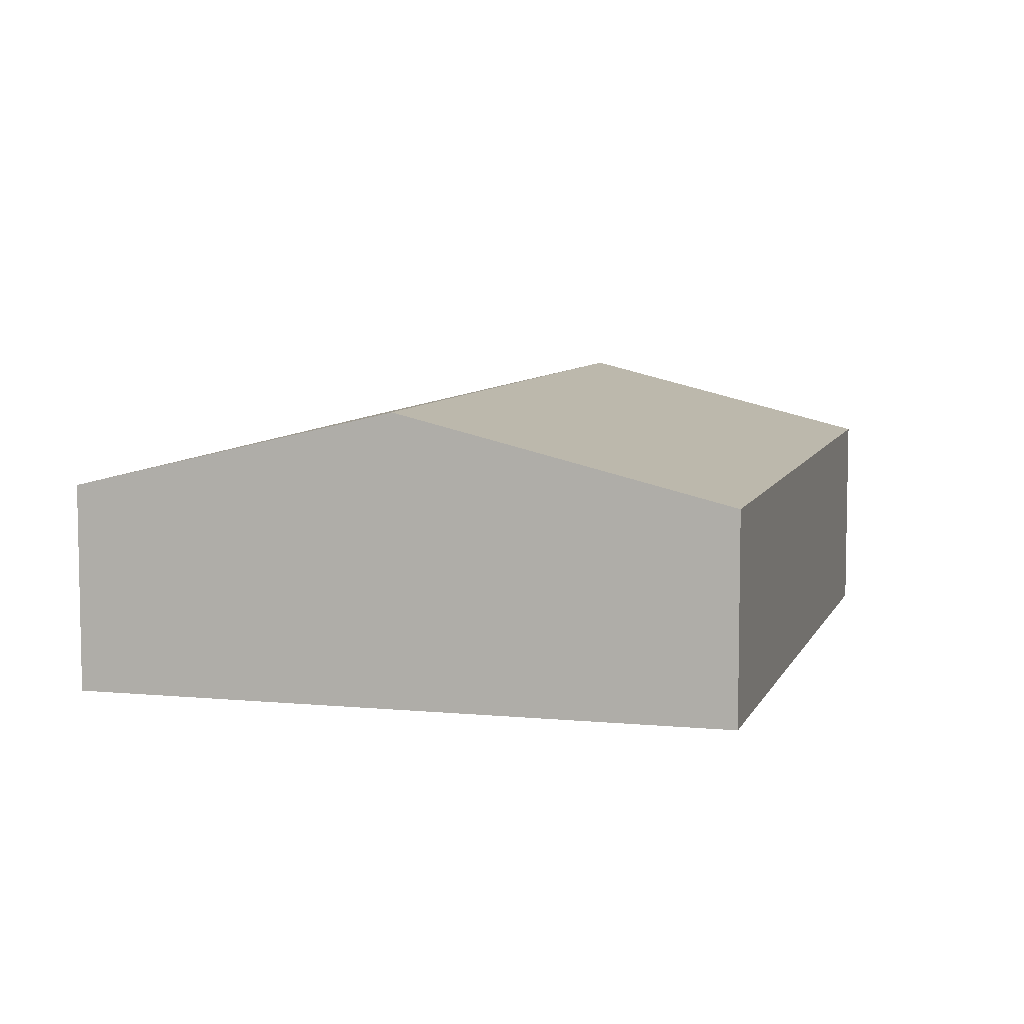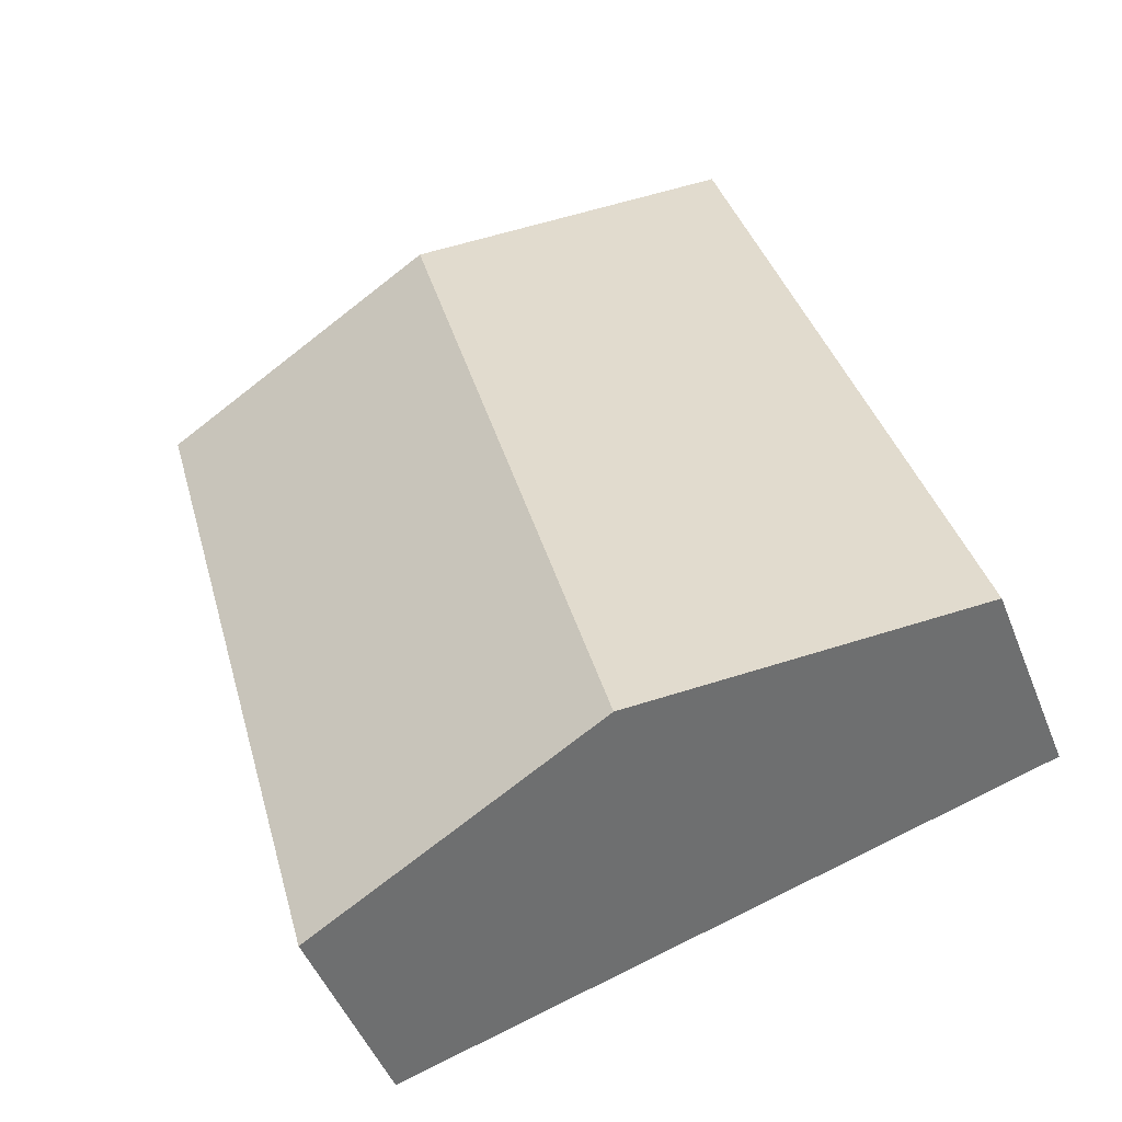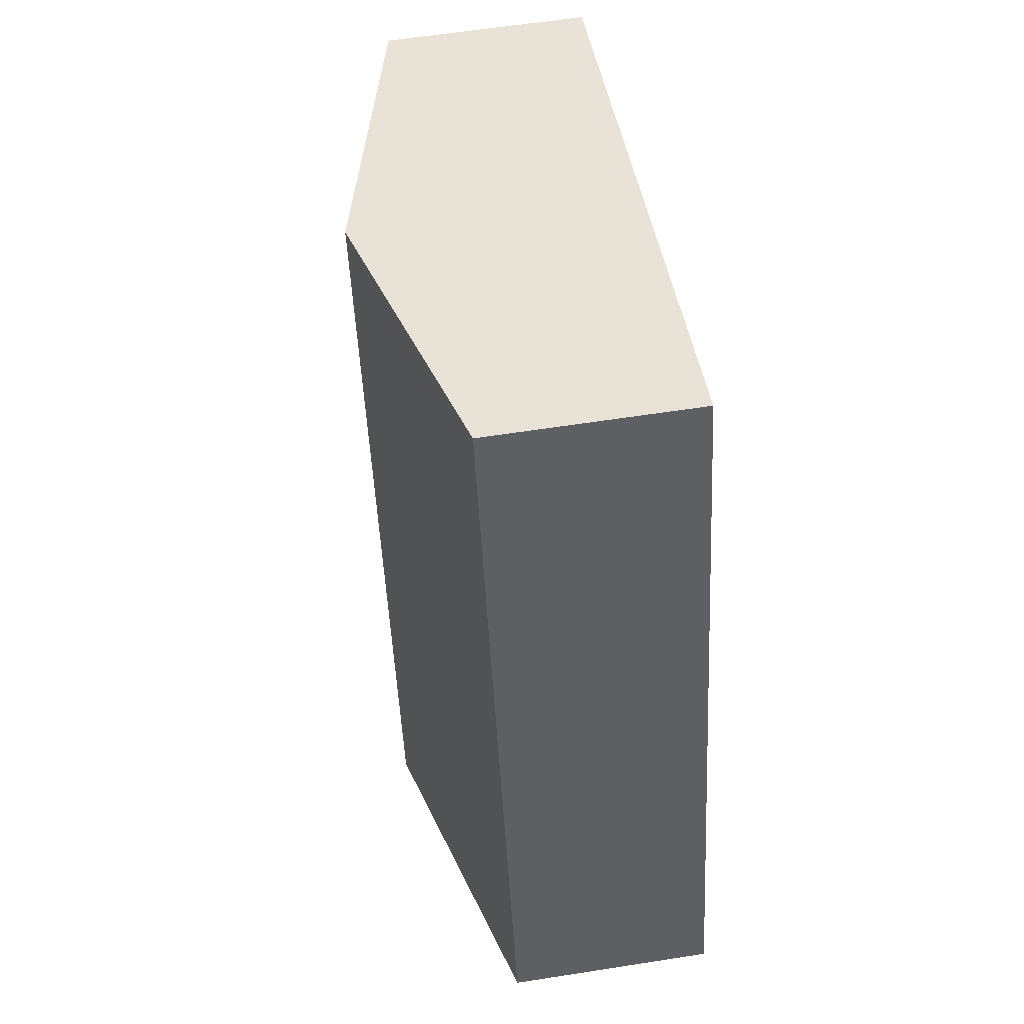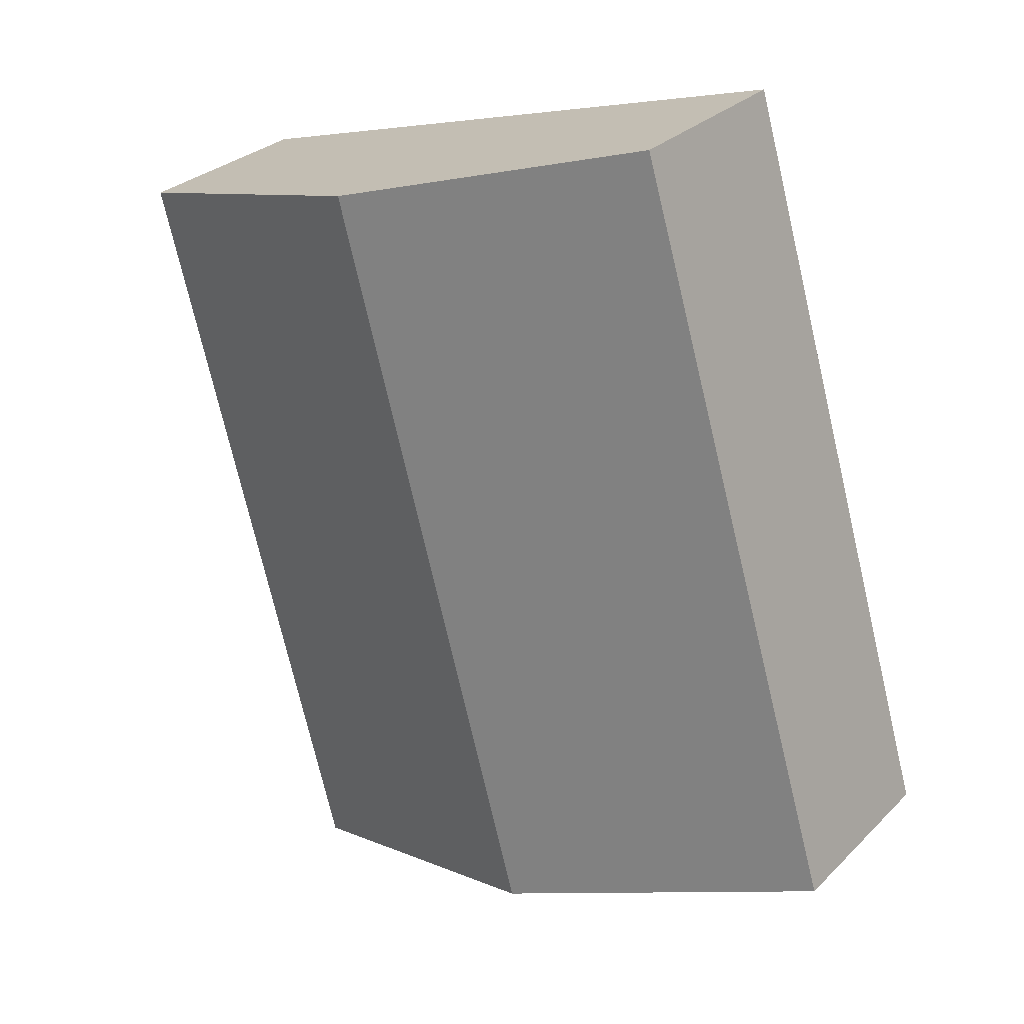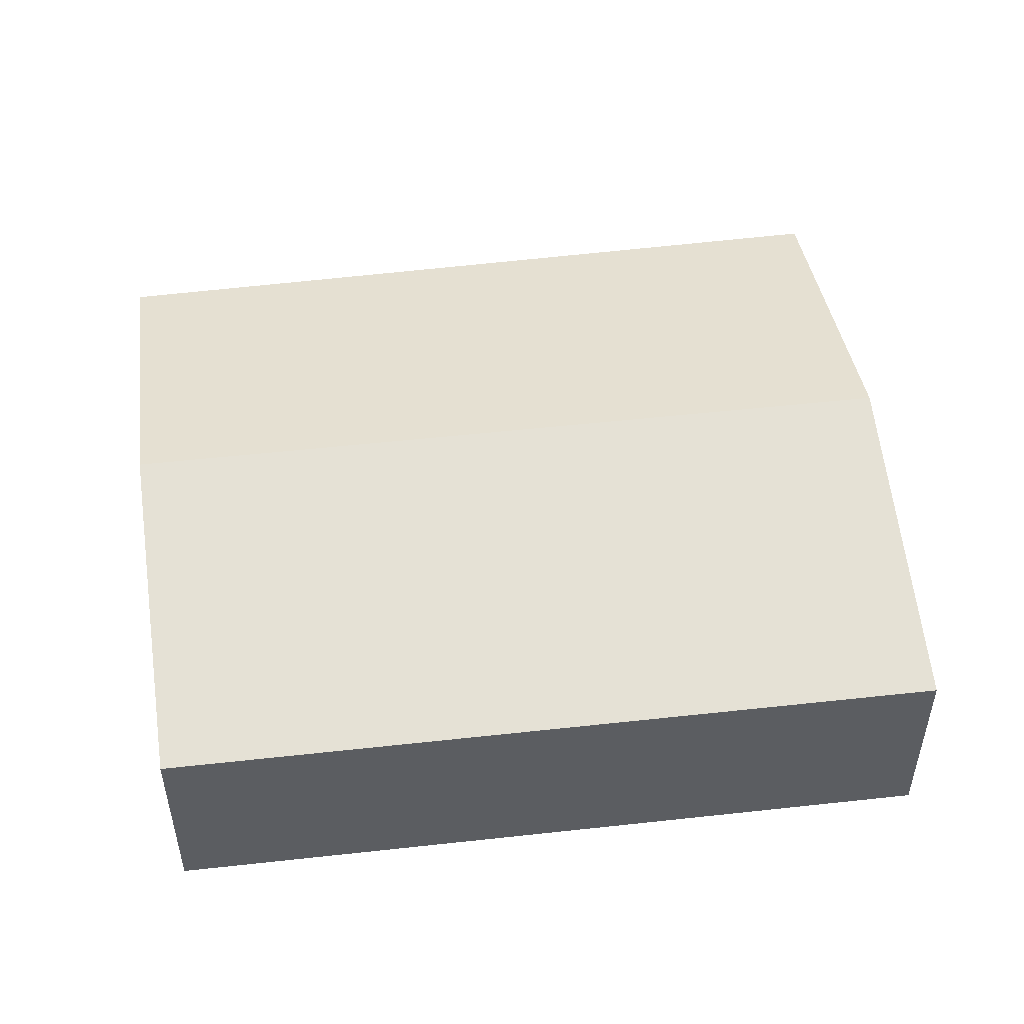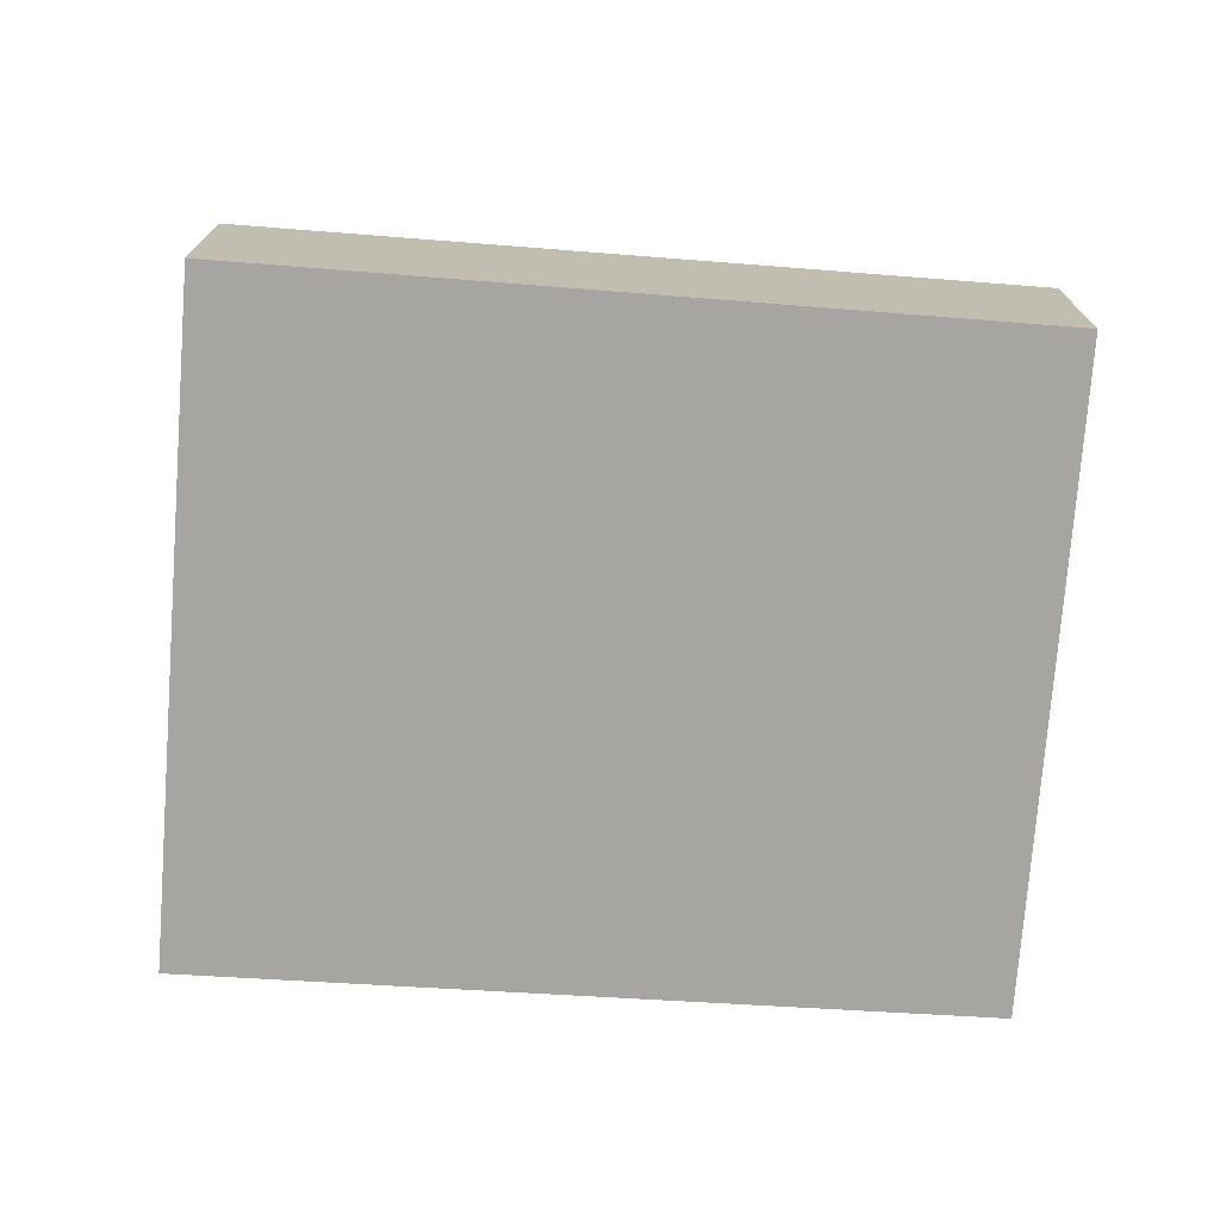
<metadata>
{"format":"obj","ext":"obj","renderer":"f3d","projection":"perspective","resolution":1024,"background":"white","views":[{"elev":7.4,"azim":-147.9,"up":"+Y"},{"elev":-48.1,"azim":-159.1,"up":"+Z"},{"elev":59.1,"azim":-99.2,"up":"+Z"},{"elev":28.8,"azim":-144.8,"up":"+Z"},{"elev":52.0,"azim":98.5,"up":"+Y"},{"elev":-73.6,"azim":-78.0,"up":"+Y"}]}
</metadata>
<code>
v  3.172 2.84 -0.949
v  8.349 2.052 5.646
v  6.288 2.052 -1.881
v  5.225 2.84 6.548
v  0 2.038 1.248e-16
v  2.195 2.076 7.423
v  6.288 1.152e-16 -1.881
v  3.172 5.811e-17 -0.949
v  0 0 0
v  2.195 -4.545e-16 7.423
v  5.225 -4.009e-16 6.548
v  8.349 -3.457e-16 5.646
g defaultobject
f 1 2 3
f 2 1 4
f 5 4 1
f 4 5 6
f 7 1 3
f 1 7 8
f 1 8 5
f 5 8 9
f 5 10 6
f 10 5 9
f 10 4 6
f 4 10 11
f 4 11 2
f 2 11 12
f 12 3 2
f 3 12 7
f 8 10 9
f 10 8 7
f 10 7 11
f 11 7 12

</code>
